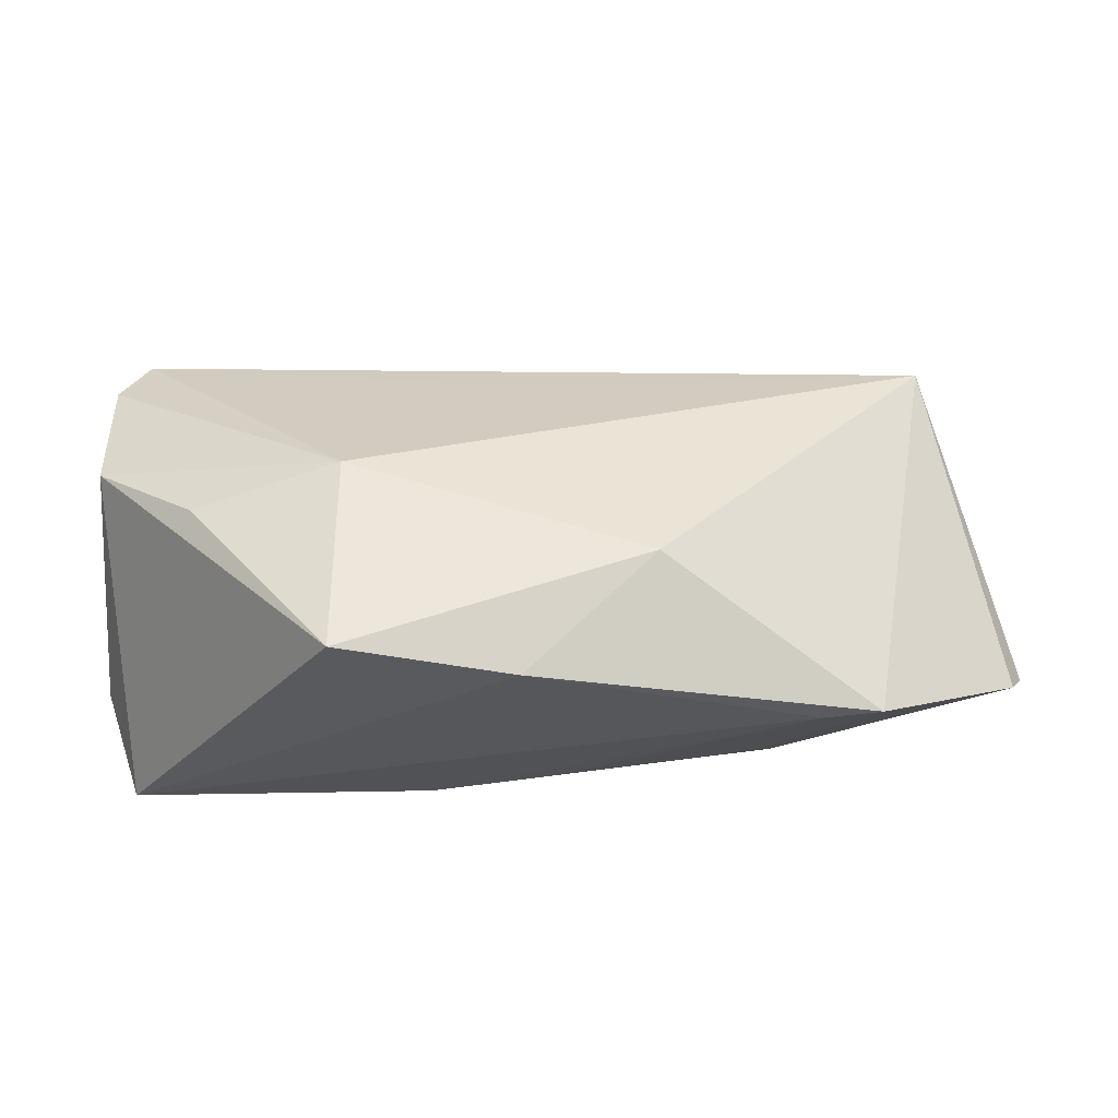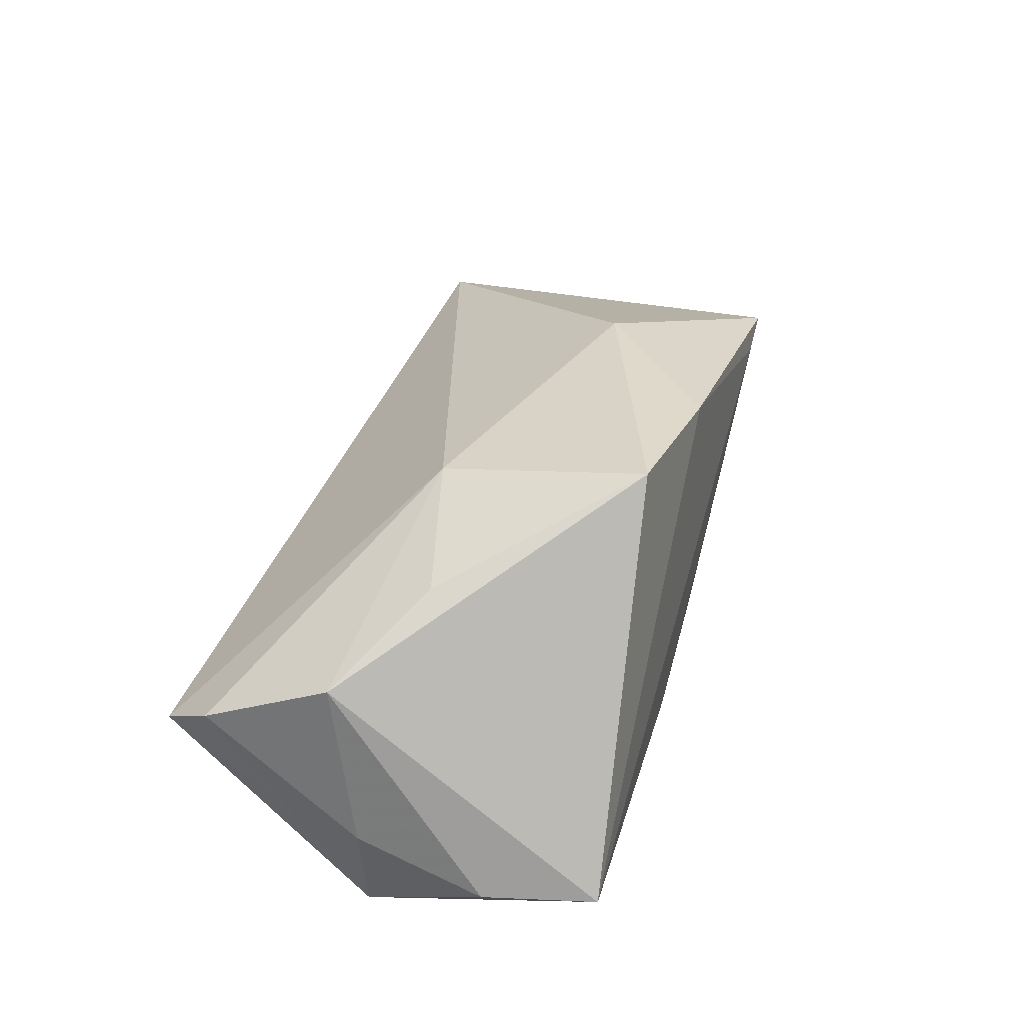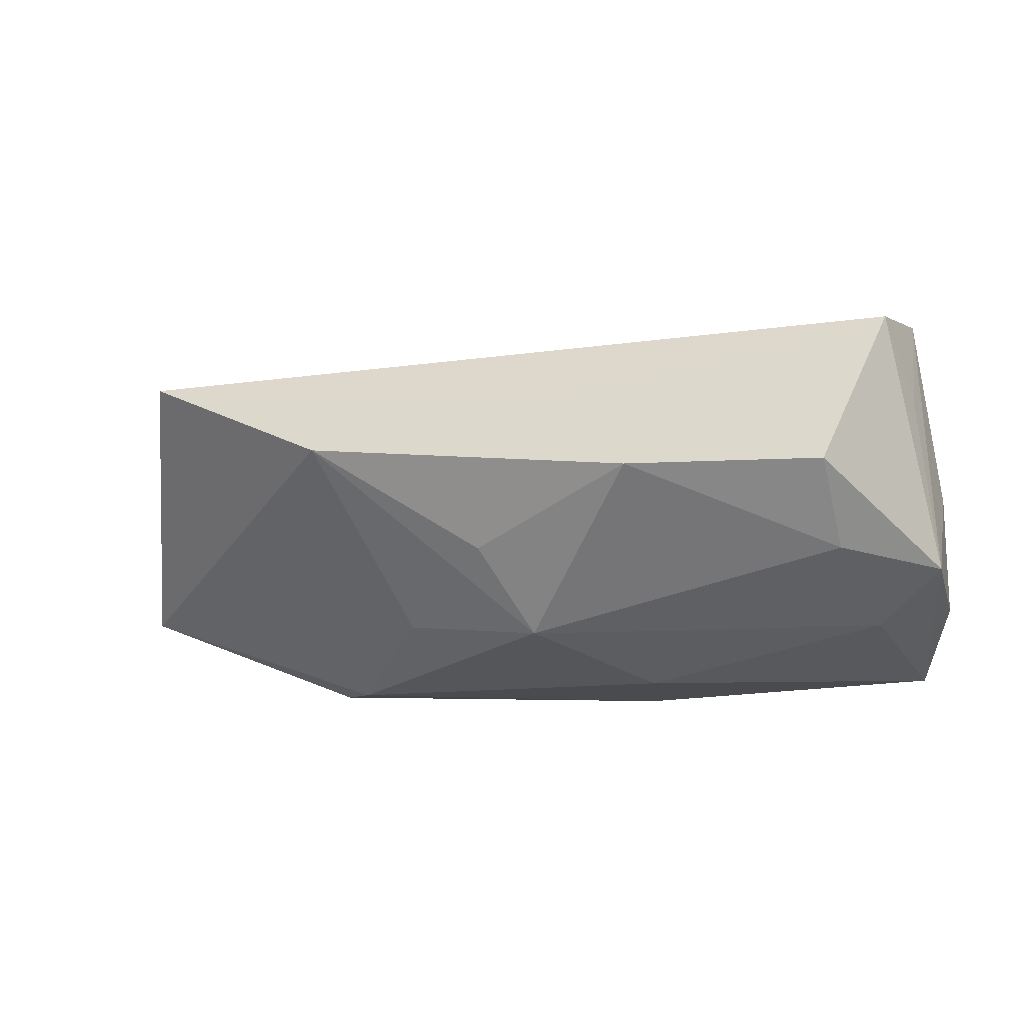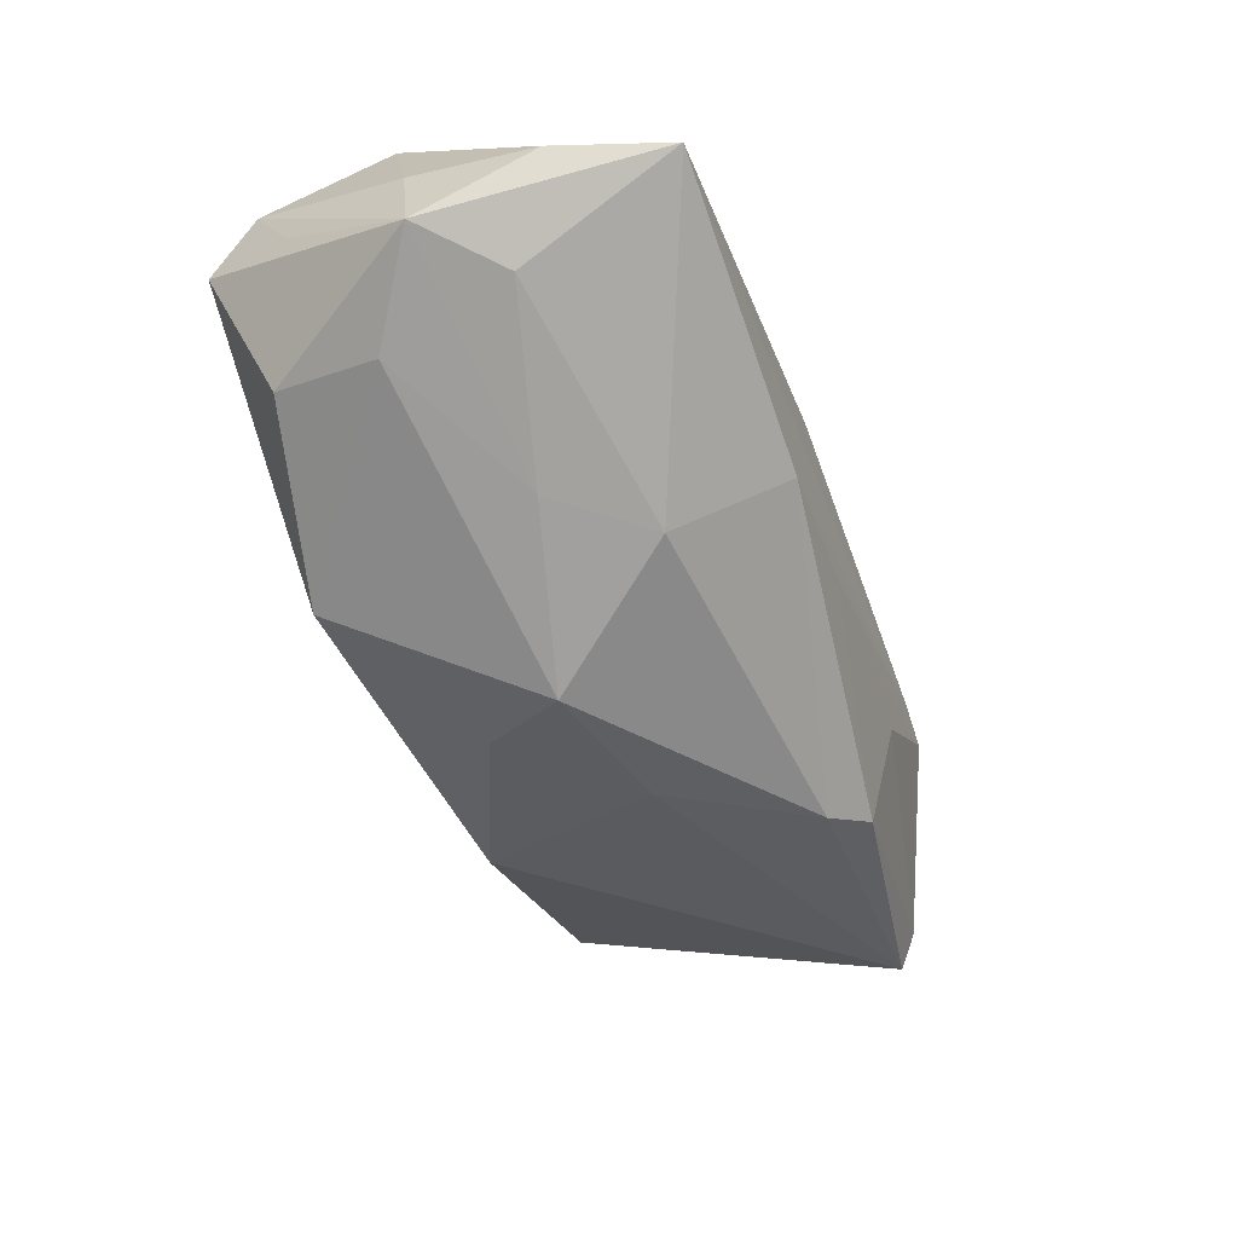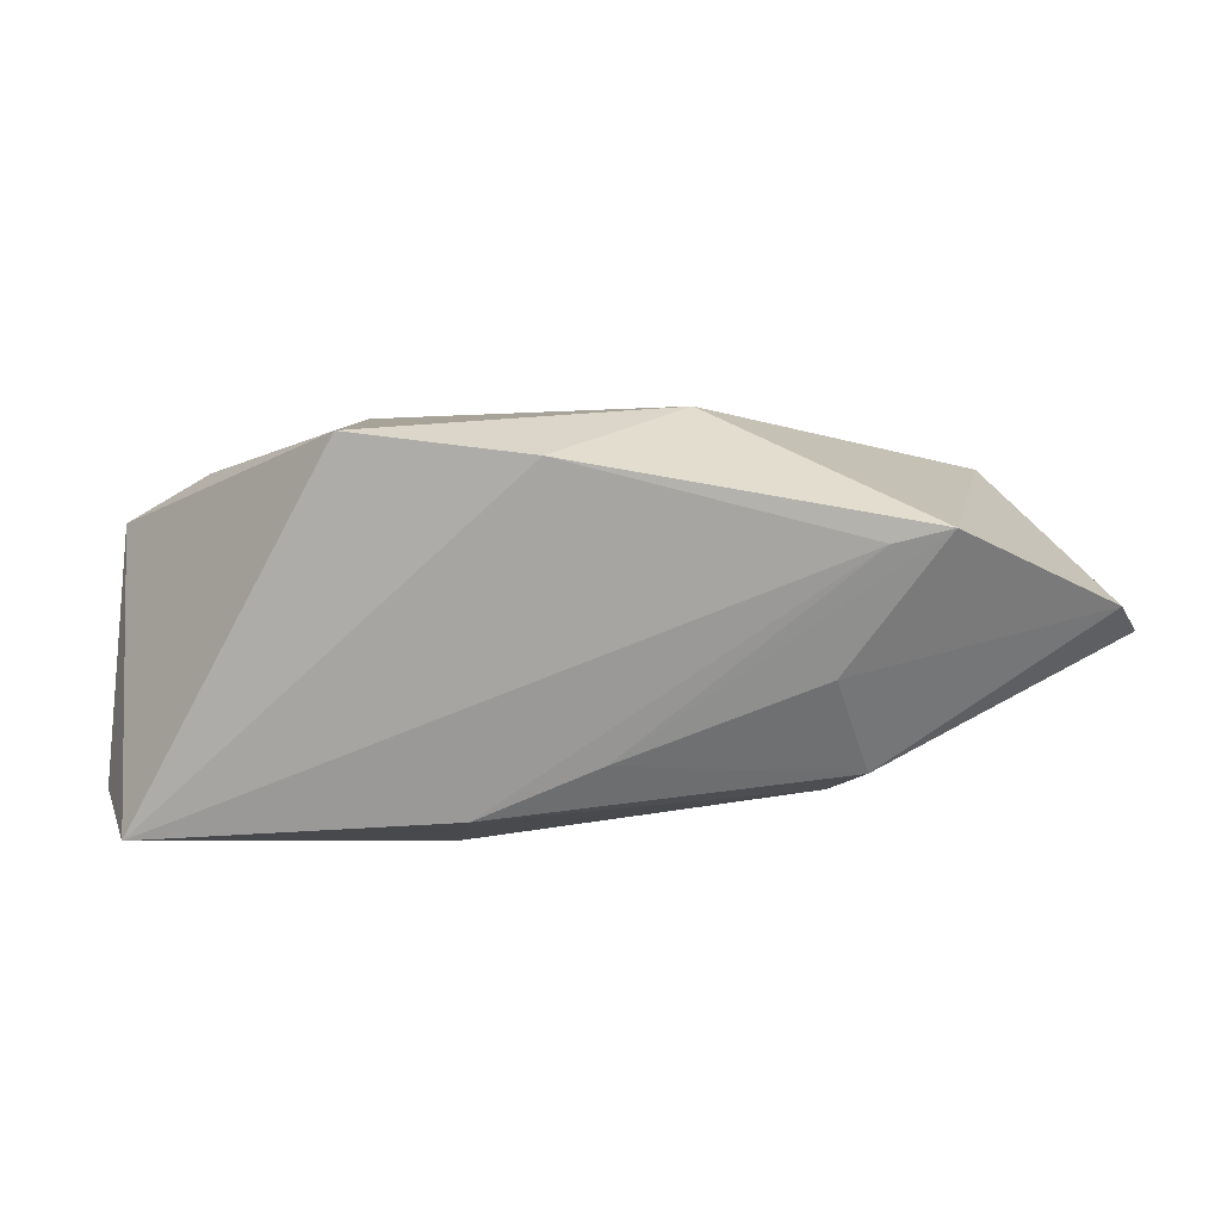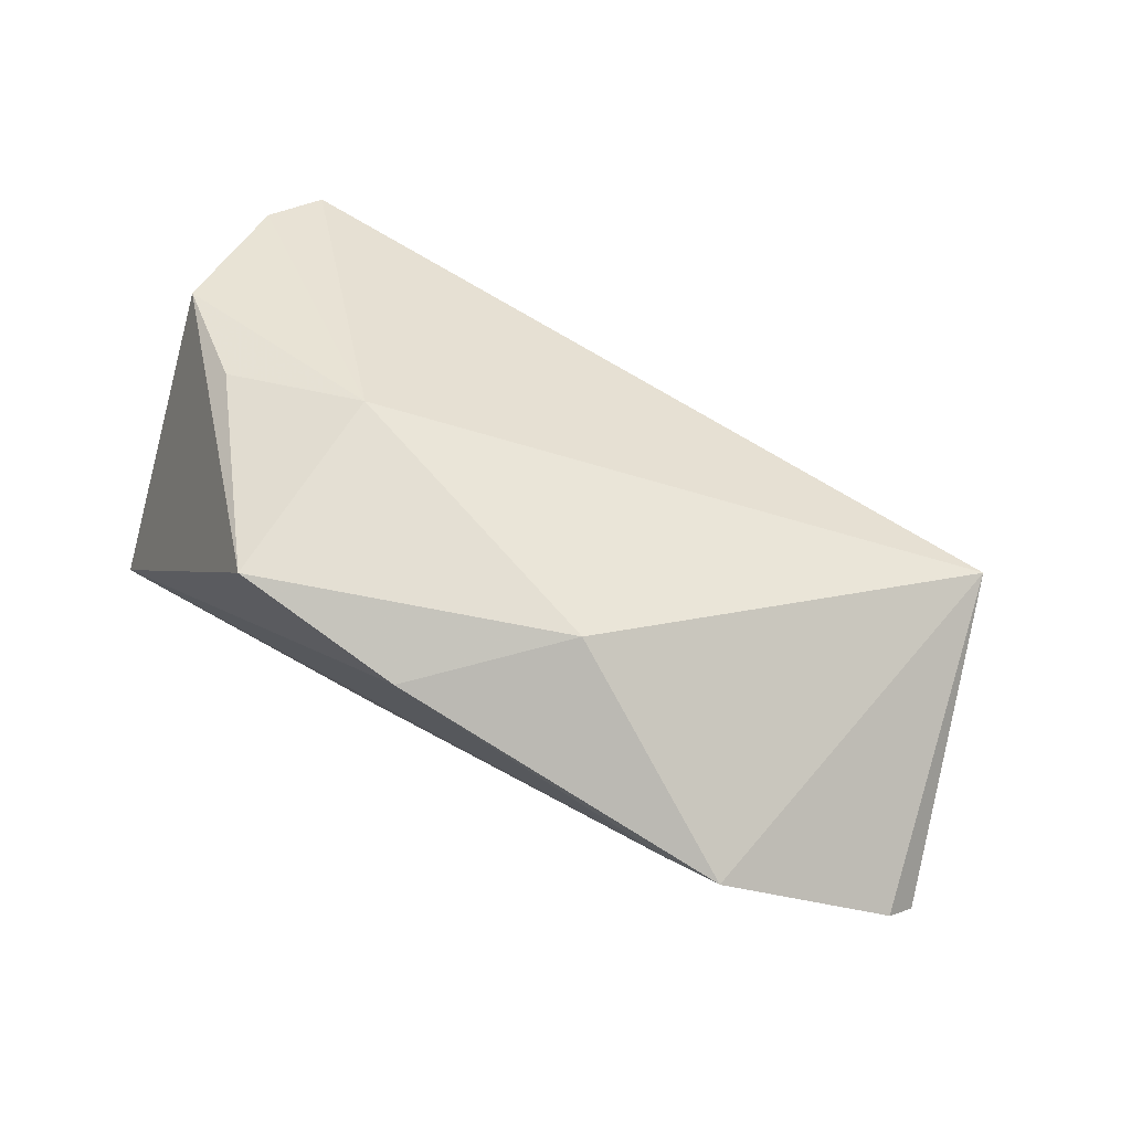
<metadata>
{"format":"obj","ext":"obj","renderer":"f3d","projection":"perspective","resolution":1024,"background":"white","views":[{"elev":-26.6,"azim":-5.2,"up":"+Y"},{"elev":31.9,"azim":-72.8,"up":"+Z"},{"elev":-42.6,"azim":-167.0,"up":"+Z"},{"elev":-67.1,"azim":-69.0,"up":"+Z"},{"elev":16.2,"azim":1.0,"up":"+Z"},{"elev":76.4,"azim":30.9,"up":"+Z"}]}
</metadata>
<code>
v -0.006794 -0.02407 -0.01675
v 0.02226 0.00374 -0.01957
v -0.05128 0.003831 -0.01134
v 0.0462 -0.02492 0.0177
v -0.04054 -0.004928 -0.02376
v 0.03389 -0.01355 -0.01648
v 0.004296 0.007938 -0.02717
v -0.01216 0.03039 -0.0207
v 0.01801 -0.009454 0.0278
v -0.0382 -0.0018 0.0181
v 0.00595 0.02351 0.009393
v -0.0205 -0.02362 0.0278
v -0.02003 0.0028 0.02374
v -0.04933 0.003534 -0.02269
v -0.05029 -0.01168 -0.01761
v 0.06838 -0.01357 0.00289
v -0.01791 0.001531 -0.02562
v 0.03822 -0.018 -0.0129
v 0.009458 0.01846 -0.02024
v -0.008848 -0.009362 -0.0248
v -0.05059 0.02324 0.00253
v 0.008578 -0.024 -0.009983
v -0.04701 0.03022 -0.001839
v 0.001858 -0.02528 0.02551
v -0.04571 -0.02528 -0.01877
v 0.03034 0.02769 -0.006442
v -0.04911 0.01909 -0.00718
v 0.06616 -0.01626 0.006549
v 0.03391 -0.02325 -4.691e-05
v -0.05064 0.006927 0.009806
v 0.03909 -0.02528 0.01597
v 0.0552 0.0259 0.01268
v -0.03656 0.02437 -0.0193
v -0.03698 0.01167 -0.02347
v 0.002772 0.02885 -0.004393
f 25 12 30
f 26 32 16
f 26 8 32
f 21 30 13
f 9 13 12
f 32 13 9
f 25 14 5
f 25 5 20
f 32 9 4
f 15 14 25
f 25 30 15
f 34 8 7
f 14 33 34
f 34 33 8
f 2 26 16
f 7 26 2
f 7 8 19
f 19 26 7
f 8 26 19
f 10 30 12
f 12 13 10
f 10 13 30
f 25 20 1
f 6 20 7
f 7 2 6
f 18 1 6
f 6 1 20
f 16 18 6
f 6 2 16
f 28 18 16
f 16 32 28
f 32 4 28
f 24 9 12
f 24 4 9
f 24 12 25
f 3 30 21
f 3 15 30
f 21 14 3
f 14 15 3
f 32 8 35
f 23 33 14
f 8 33 23
f 21 13 23
f 23 35 8
f 32 35 23
f 17 5 14
f 14 34 17
f 17 34 7
f 7 20 17
f 17 20 5
f 25 1 31
f 31 24 25
f 4 24 31
f 18 28 29
f 29 28 4
f 27 14 21
f 21 23 27
f 27 23 14
f 11 13 32
f 32 23 11
f 11 23 13
f 22 1 18
f 18 29 22
f 22 31 1
f 4 31 22
f 22 29 4

</code>
